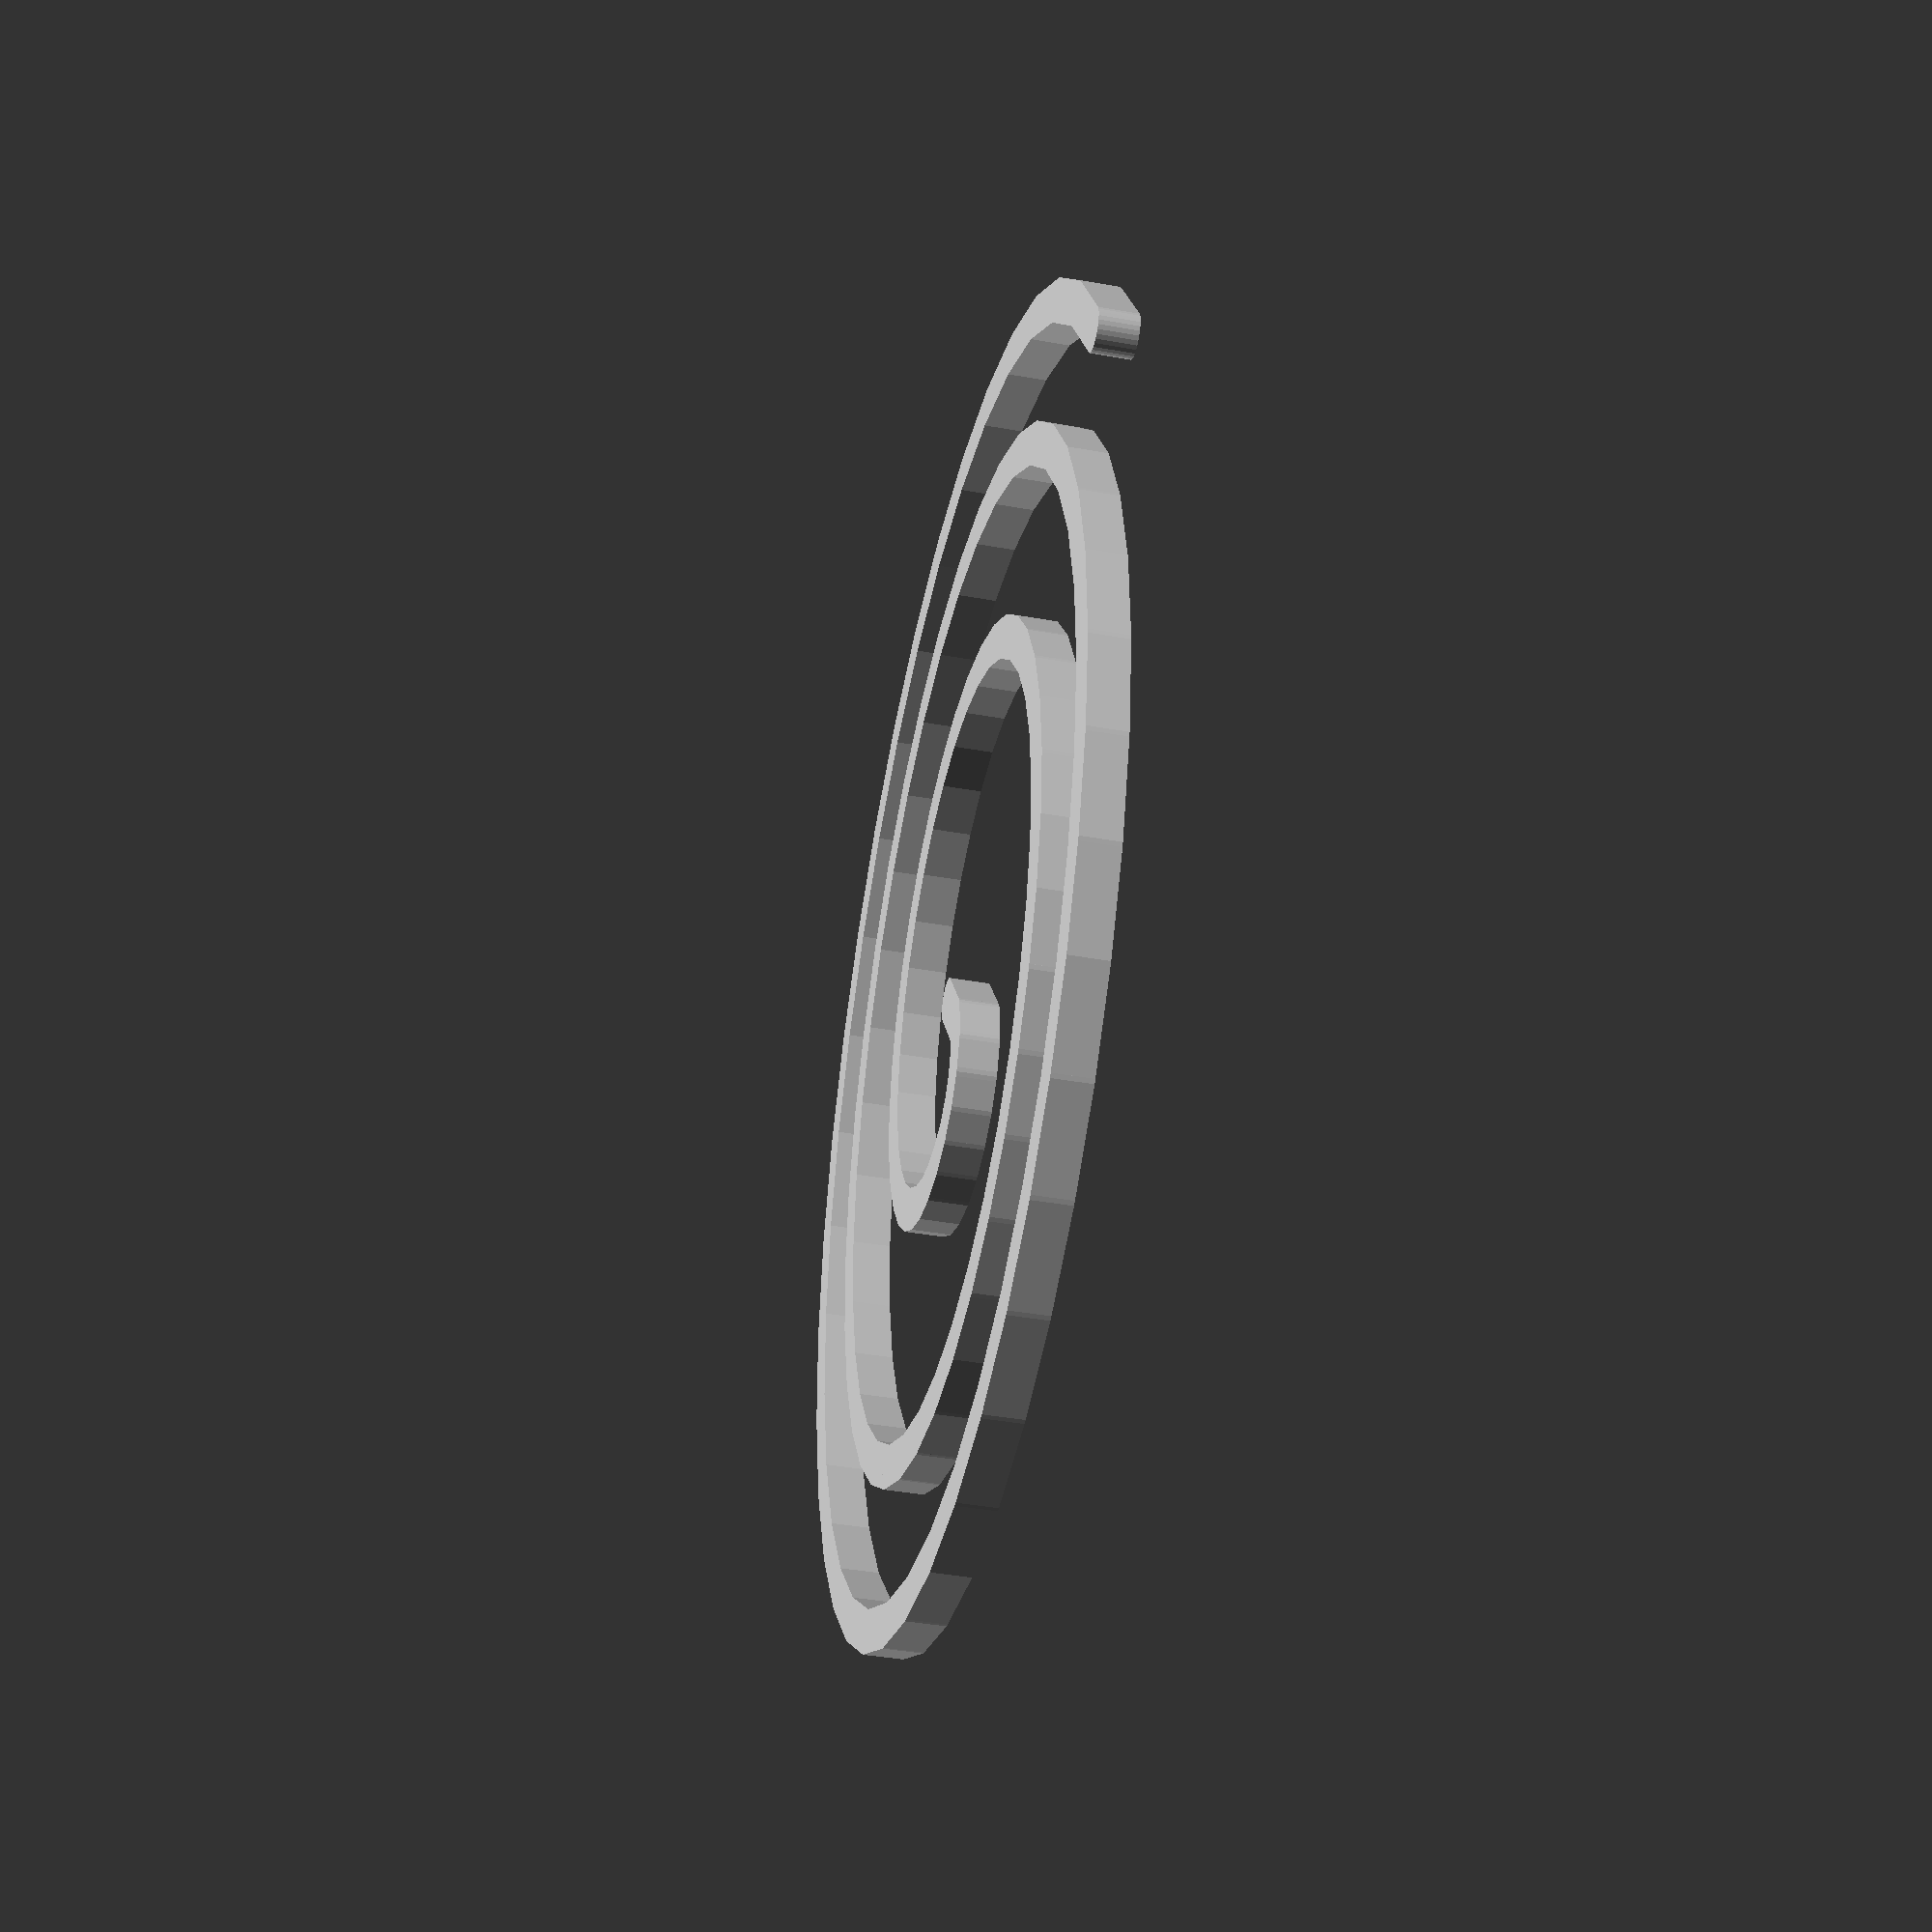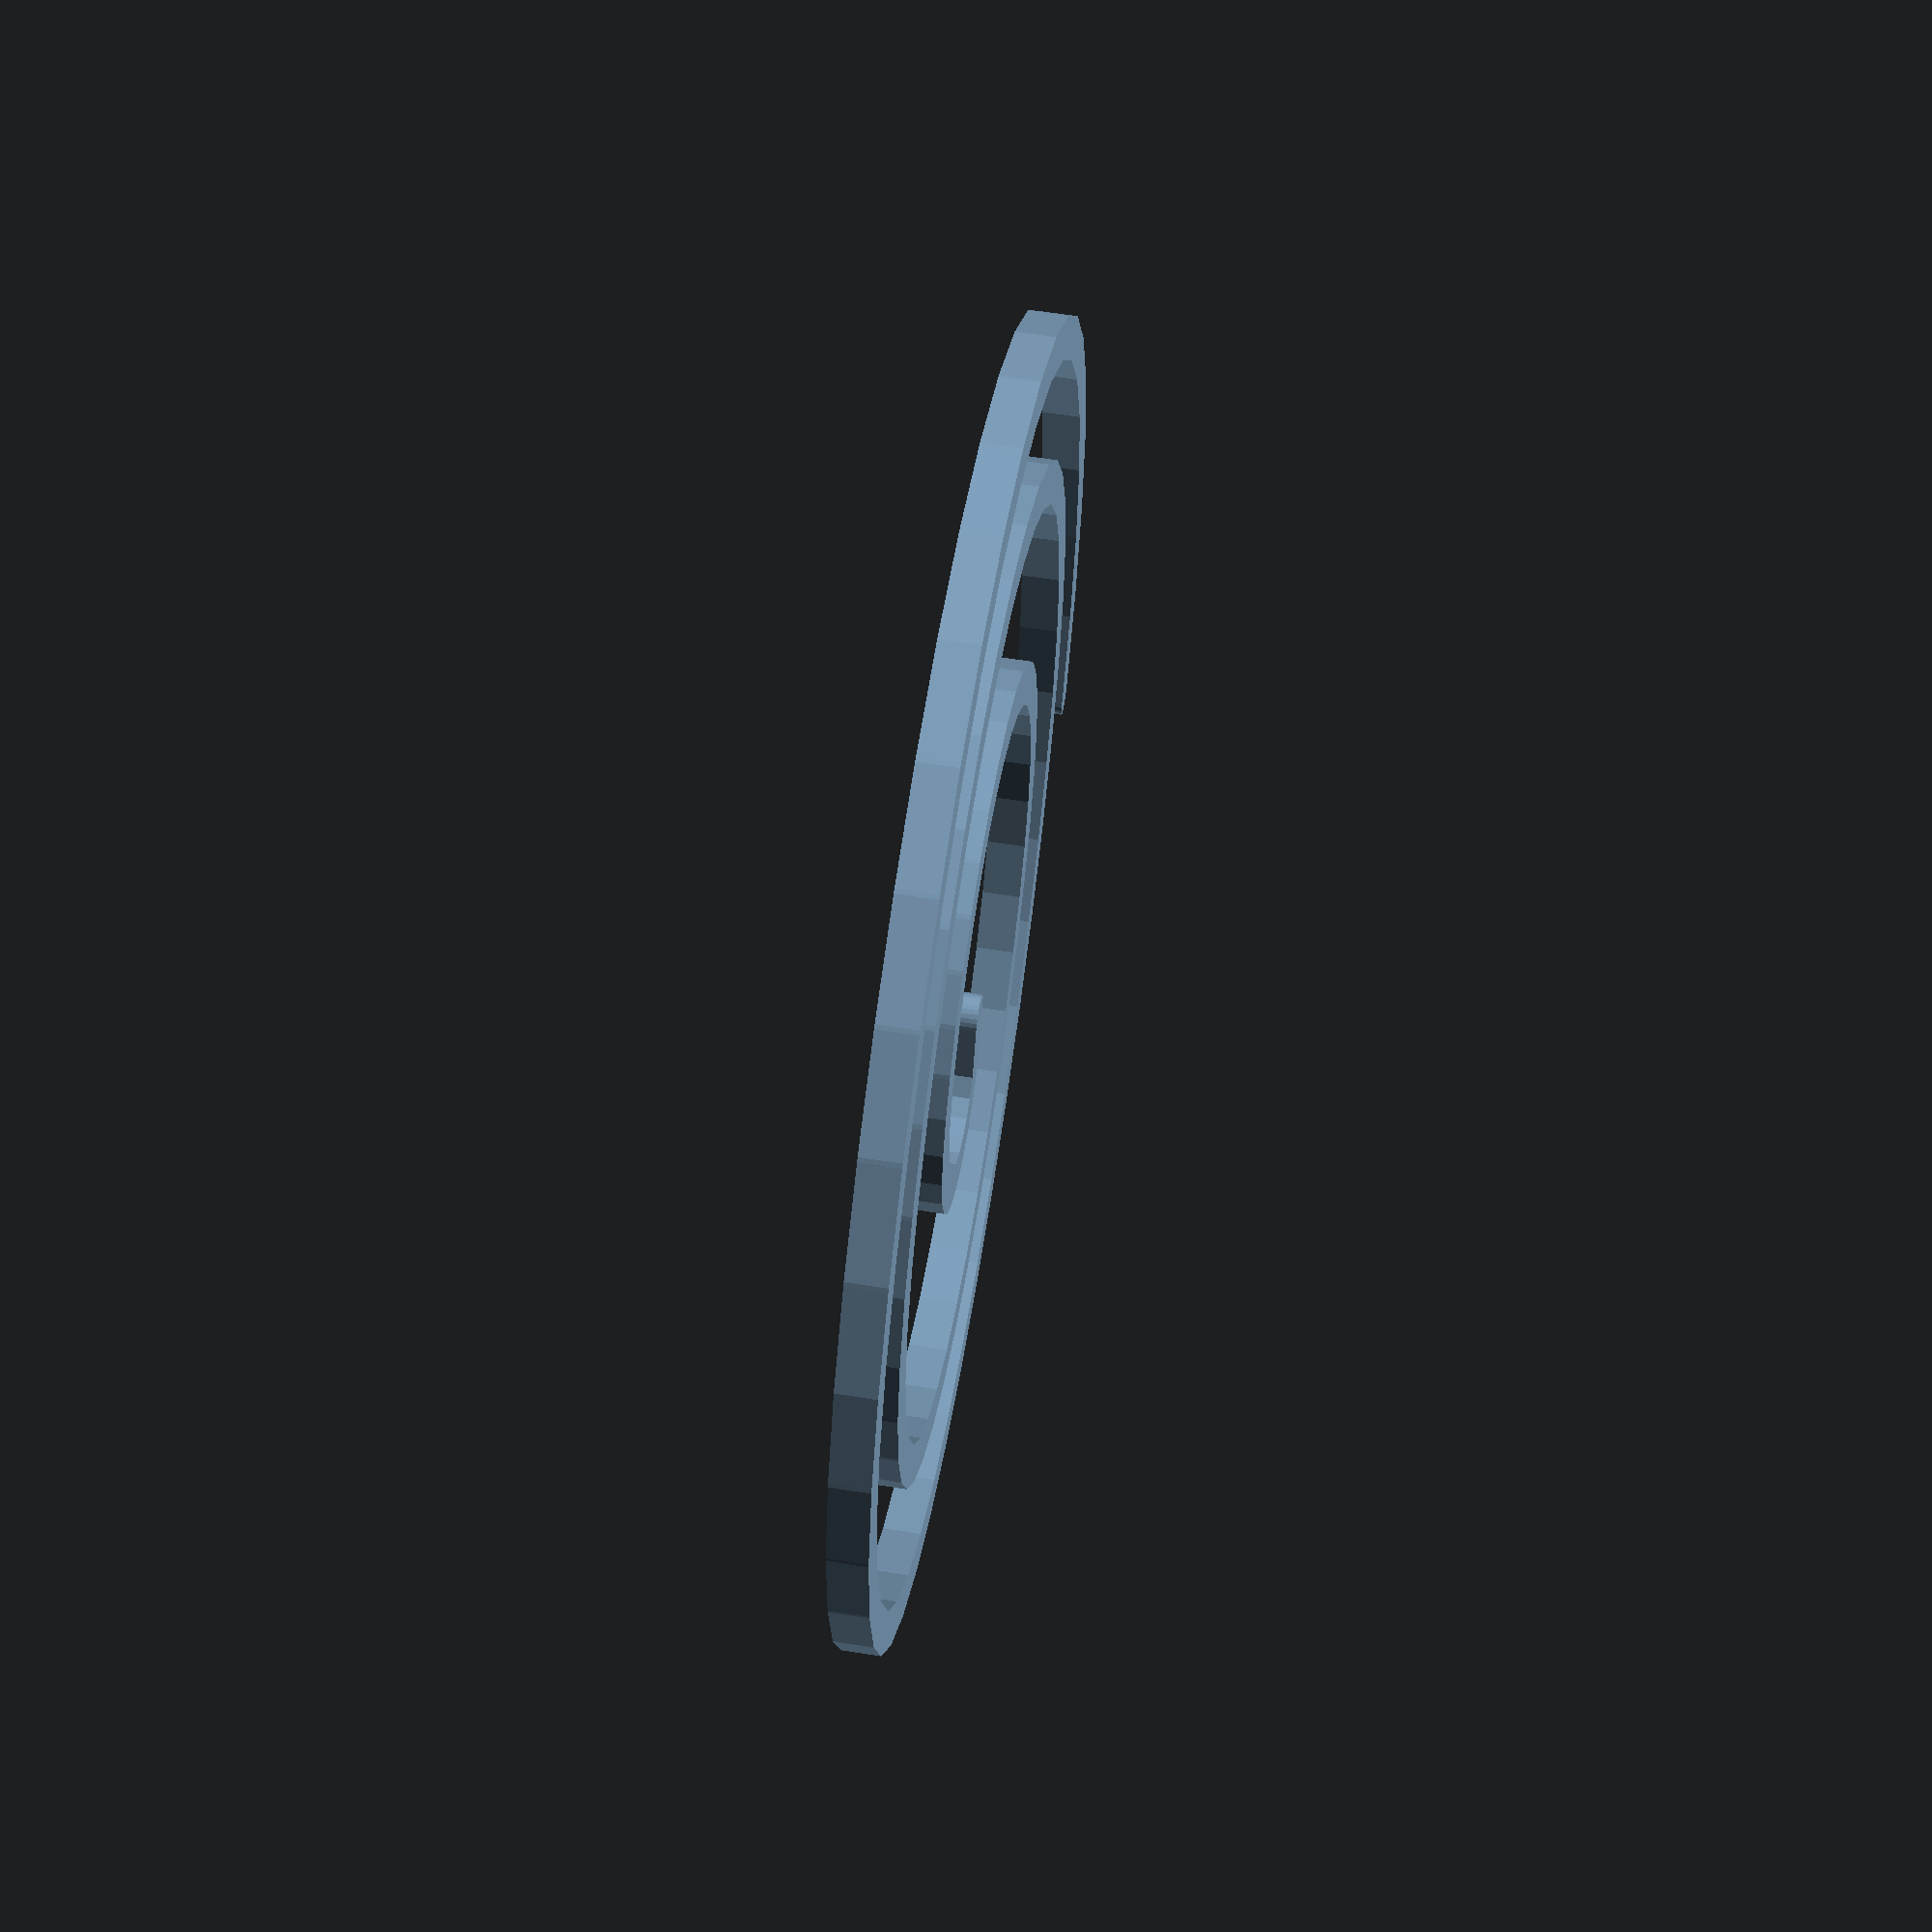
<openscad>
// http://www.wolframalpha.com/input/?i=Fermat+spiral

a = 10;
b = 100;

incrementBy = 10;
height = 18;
wallThickness = 20;

for(t=[0:incrementBy:1000])
hull(){
translate([a*sqrt(t)*cos(t),a*sqrt(t)*sin(t),0])
cylinder(r=wallThickness/2,h=height);
translate([a*sqrt(t+incrementBy)*cos(t+incrementBy),a*sqrt(t+incrementBy)*sin(t+incrementBy),0])
cylinder(r=wallThickness/2,h=height);
}

</openscad>
<views>
elev=40.6 azim=134.1 roll=257.6 proj=p view=solid
elev=298.7 azim=79.6 roll=99.2 proj=p view=solid
</views>
